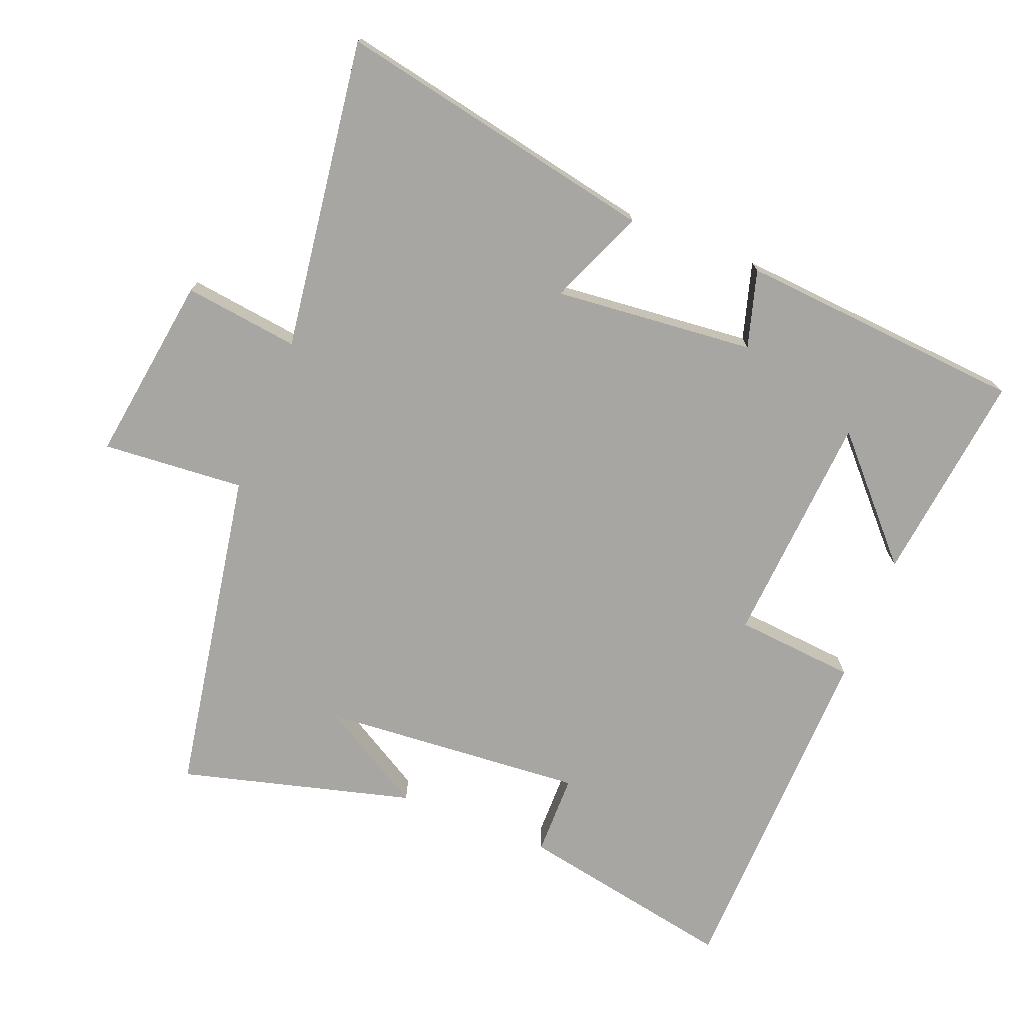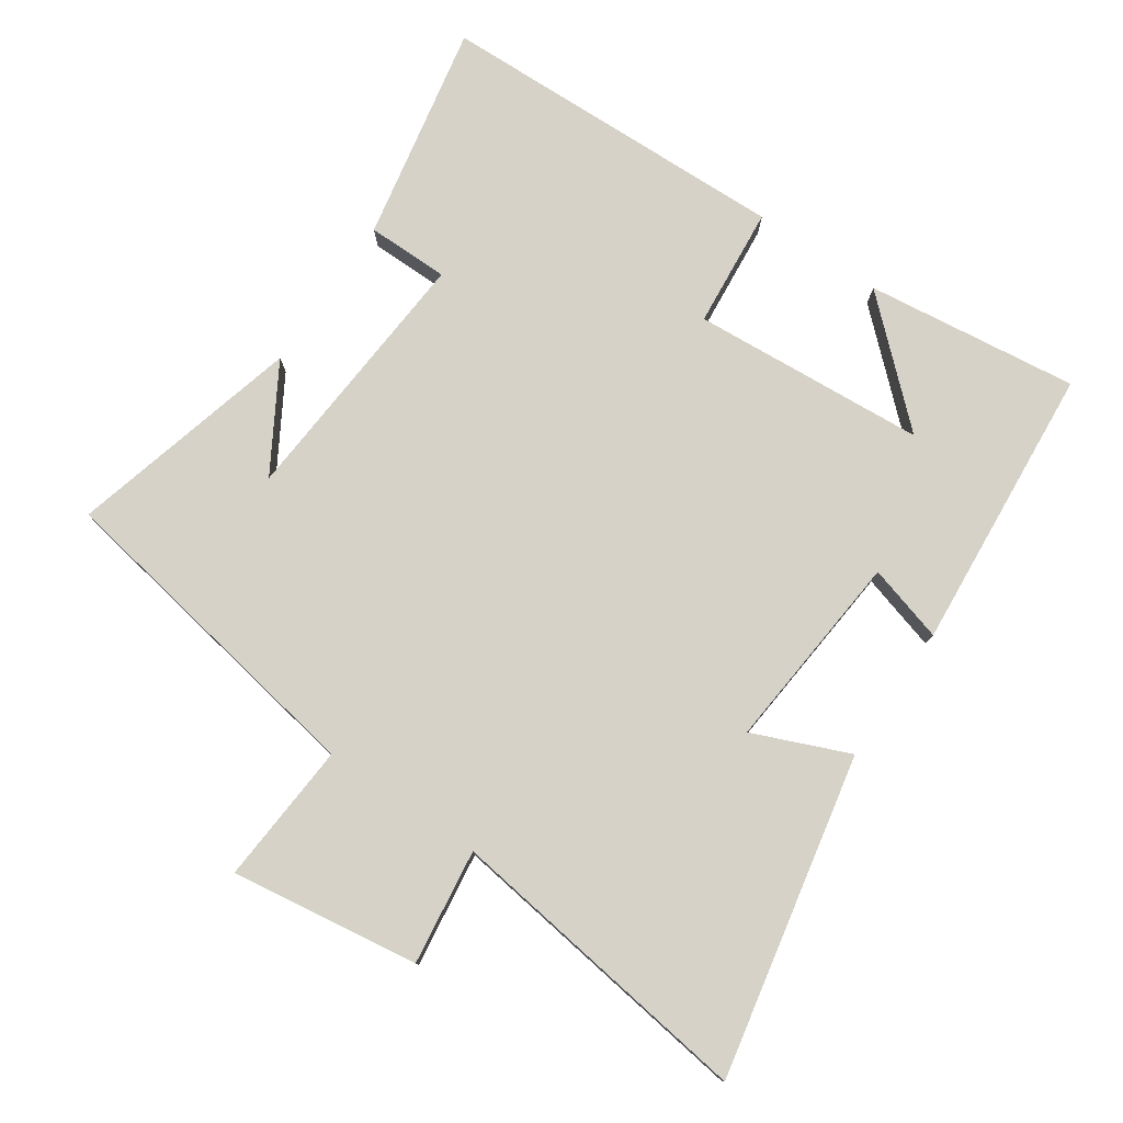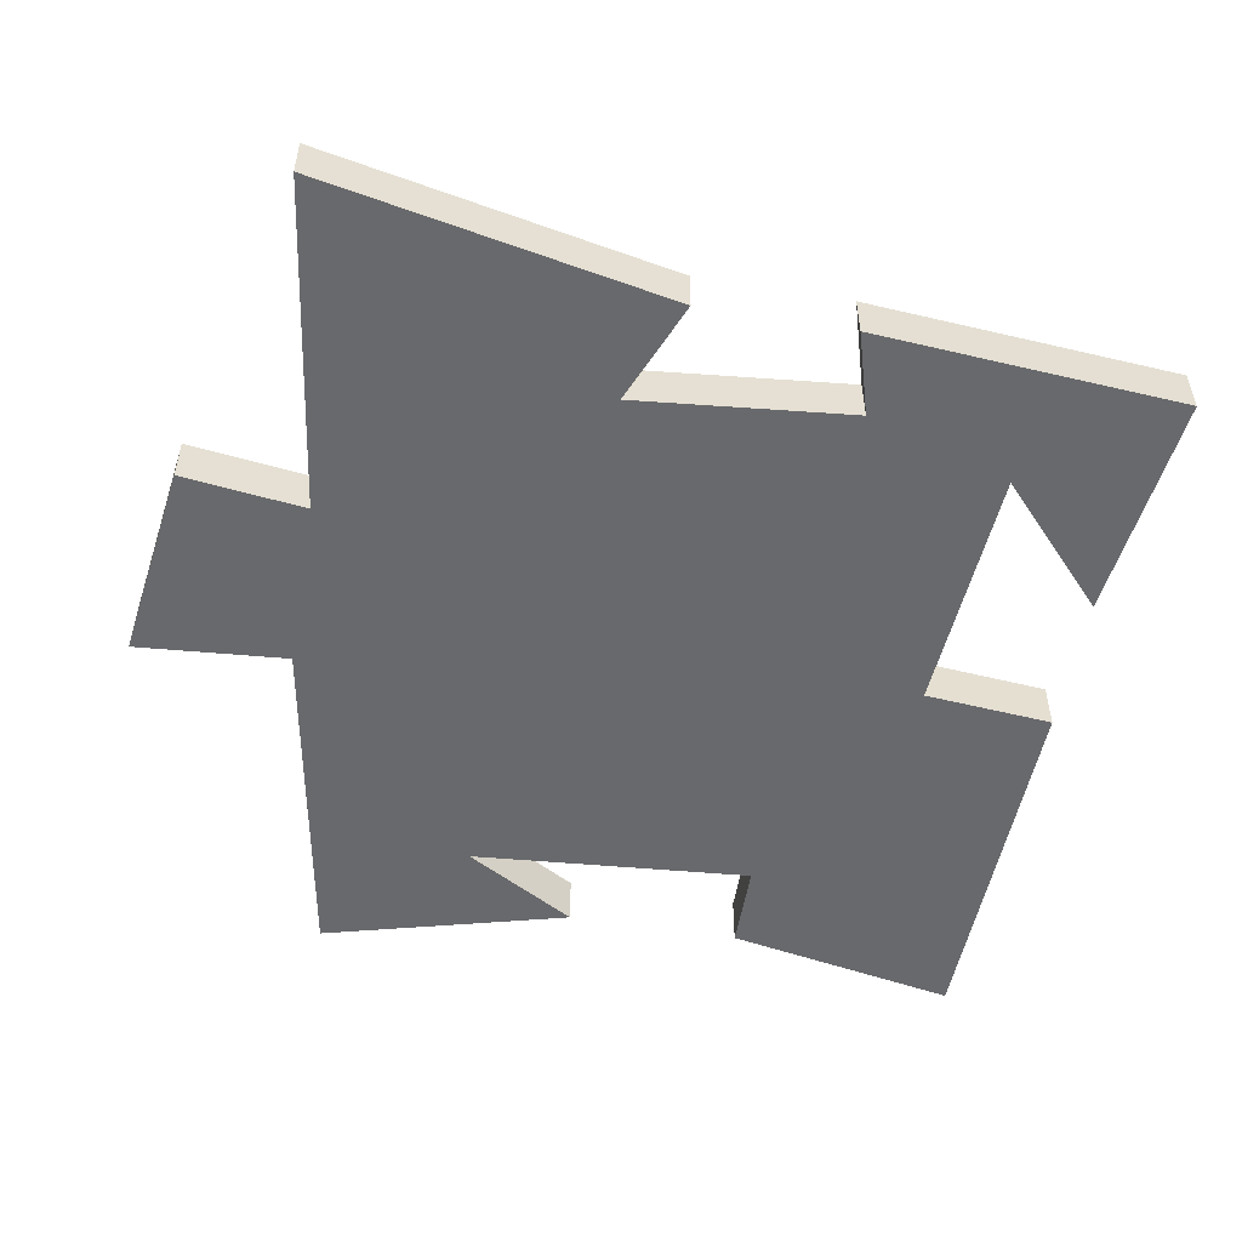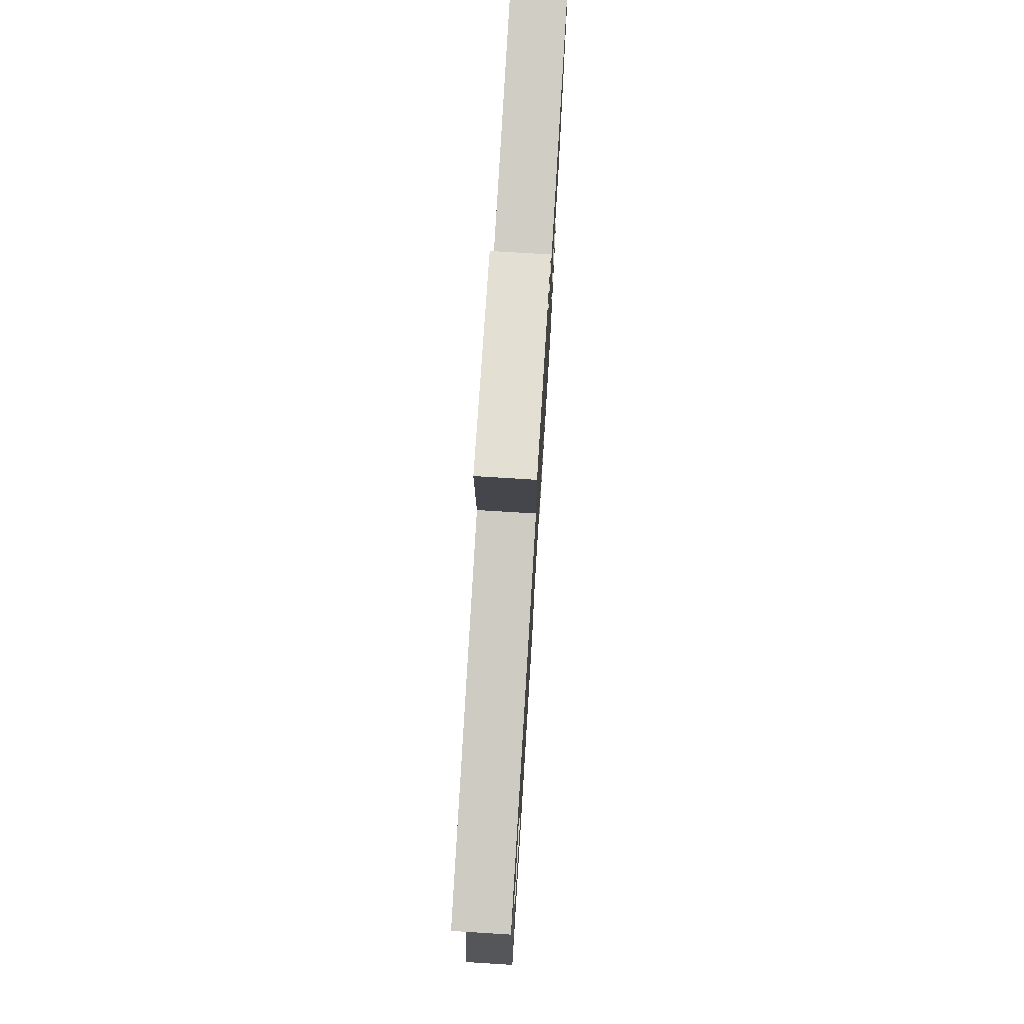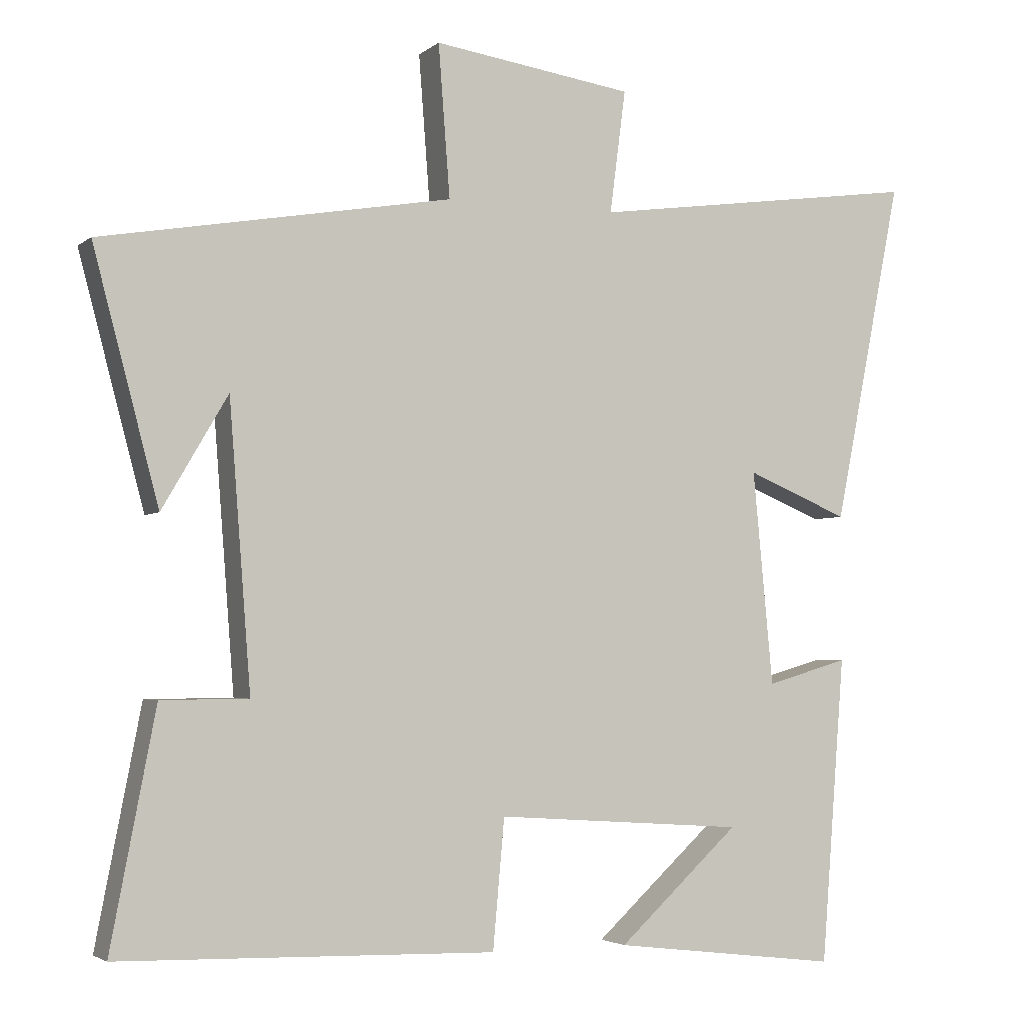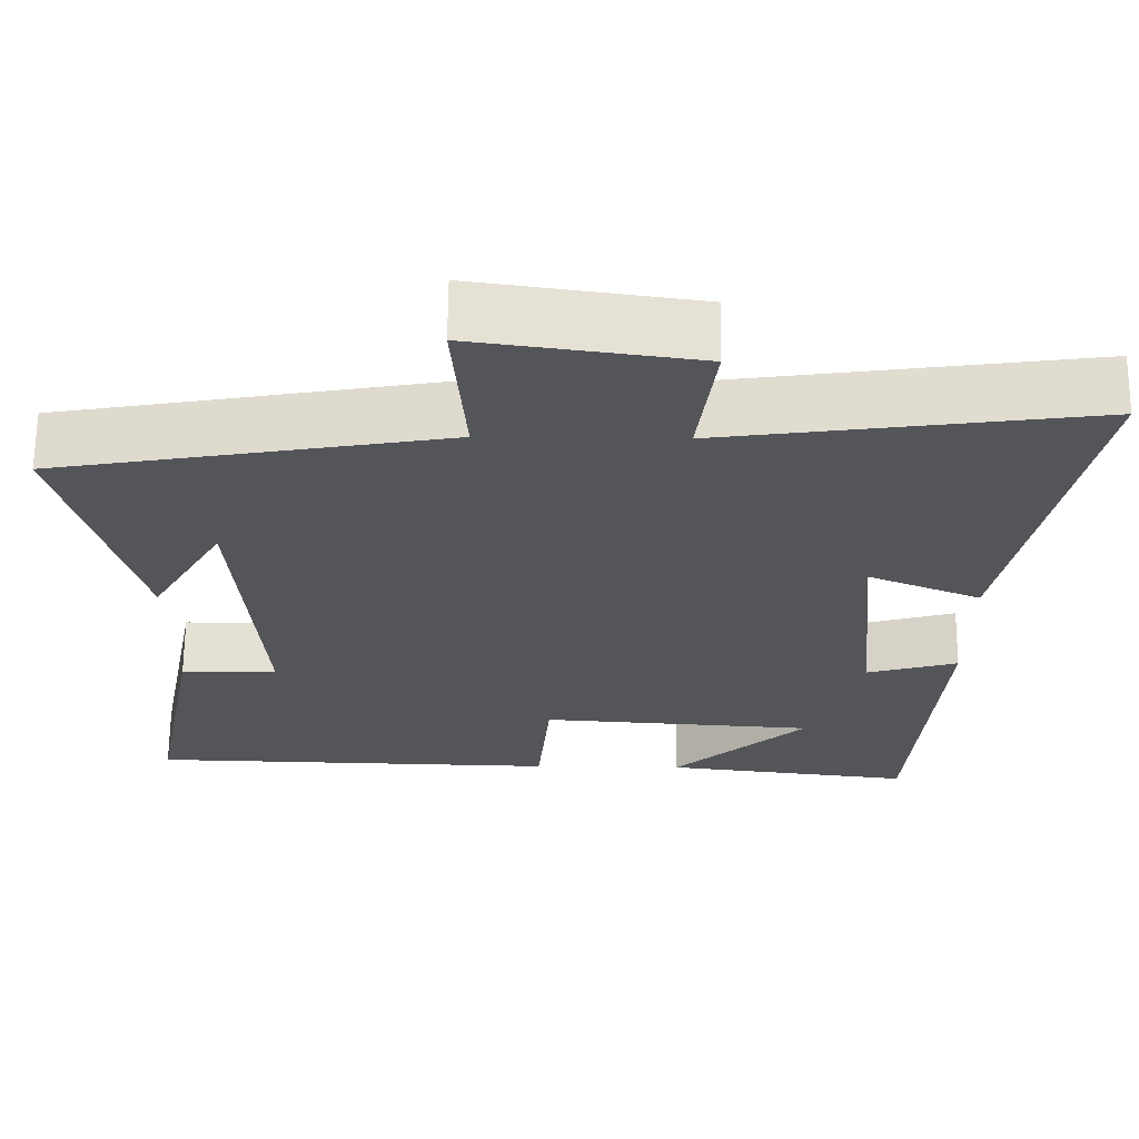
<metadata>
{"format":"obj","ext":"obj","renderer":"f3d","projection":"perspective","resolution":1024,"background":"white","views":[{"elev":-74.1,"azim":68.4,"up":"+Y"},{"elev":78.3,"azim":34.2,"up":"+Y"},{"elev":-52.7,"azim":80.2,"up":"+Y"},{"elev":75.5,"azim":-86.5,"up":"+Z"},{"elev":-3.3,"azim":-24.1,"up":"+Z"},{"elev":65.2,"azim":0.5,"up":"+Z"}]}
</metadata>
<code>
v -0.591 0.07 0.415
v -0.105 0.07 0.5
v -0.121 0.07 0.71
v 0.157 0.07 0.67
v 0.135 0.07 0.5
v 0.595 0.07 0.564
v 0.5 0.07 0.089
v 0.358 0.07 0.148
v 0.386 0.07 -0.148
v 0.5 0.07 -0.115
v 0.467 0.07 -0.538
v 0.153 0.07 -0.5
v 0.321 0.07 -0.346
v -0.025 0.07 -0.322
v -0.041 0.07 -0.5
v -0.562 0.07 -0.486
v -0.5 0.07 -0.164
v -0.379 0.07 -0.163
v -0.409 0.07 0.227
v -0.5 0.07 0.072
v -0.591 0 0.415
v -0.105 0 0.5
v -0.121 0 0.71
v 0.157 0 0.67
v 0.135 0 0.5
v 0.595 0 0.564
v 0.5 0 0.089
v 0.358 0 0.148
v 0.386 0 -0.148
v 0.5 0 -0.115
v 0.467 0 -0.538
v 0.153 0 -0.5
v 0.321 0 -0.346
v -0.025 0 -0.322
v -0.041 0 -0.5
v -0.562 0 -0.486
v -0.5 0 -0.164
v -0.379 0 -0.163
v -0.409 0 0.227
v -0.5 0 0.072
f 19 20 1
f 16 17 18
f 15 16 18
f 14 15 18
f 13 14 18 19
f 11 12 13
f 9 10 11 13
f 19 1 2
f 13 19 2
f 9 13 2
f 8 9 2
f 5 6 7 8
f 2 3 4 5
f 2 5 8
f 21 40 39
f 38 37 36
f 38 36 35
f 38 35 34
f 39 38 34 33
f 33 32 31
f 33 31 30 29
f 22 21 39
f 22 39 33
f 22 33 29
f 22 29 28
f 28 27 26 25
f 25 24 23 22
f 28 25 22
f 1 21 22 2
f 2 22 23 3
f 3 23 24 4
f 4 24 25 5
f 5 25 26 6
f 6 26 27 7
f 7 27 28 8
f 8 28 29 9
f 9 29 30 10
f 10 30 31 11
f 11 31 32 12
f 12 32 33 13
f 13 33 34 14
f 14 34 35 15
f 15 35 36 16
f 16 36 37 17
f 17 37 38 18
f 18 38 39 19
f 19 39 40 20
f 20 40 21 1

</code>
